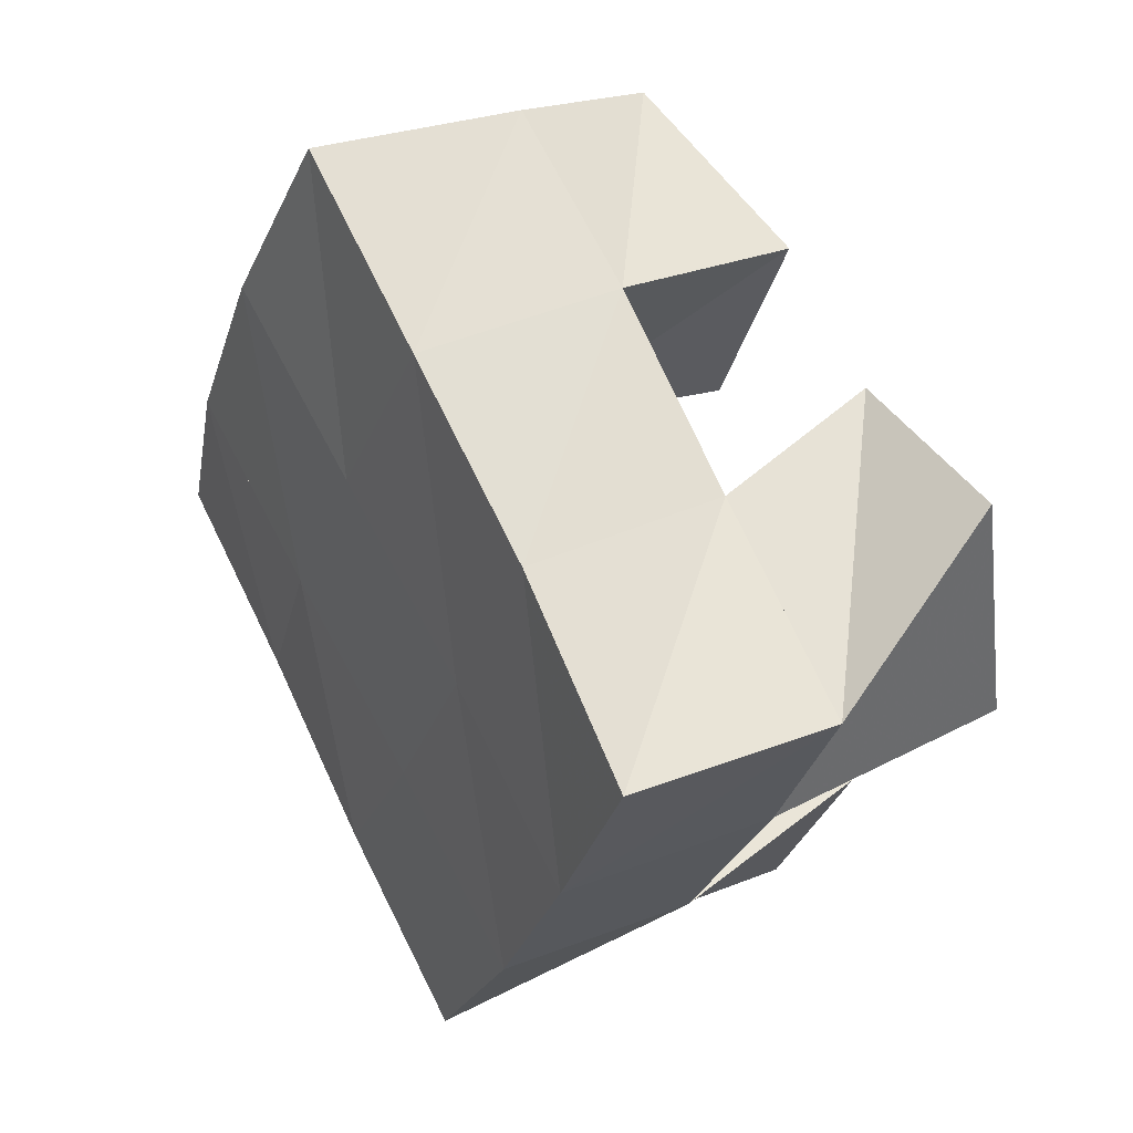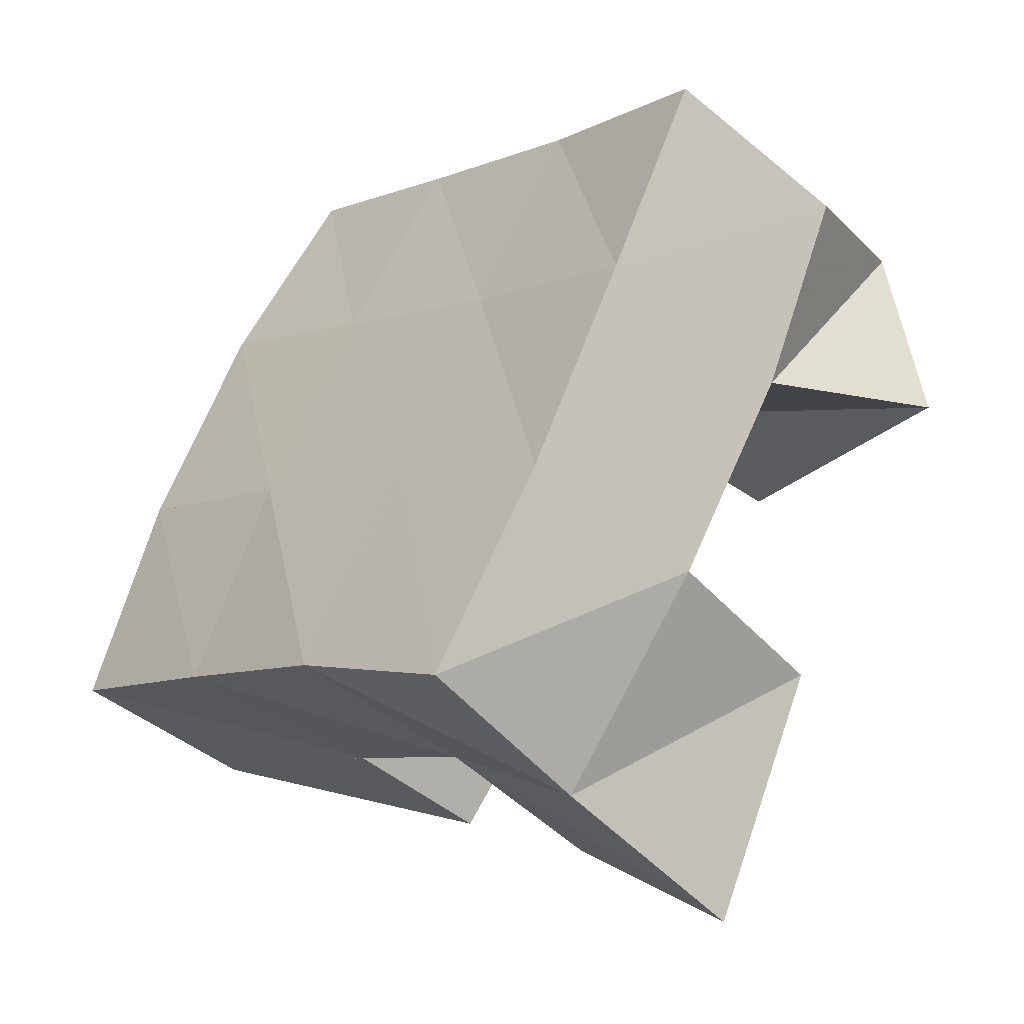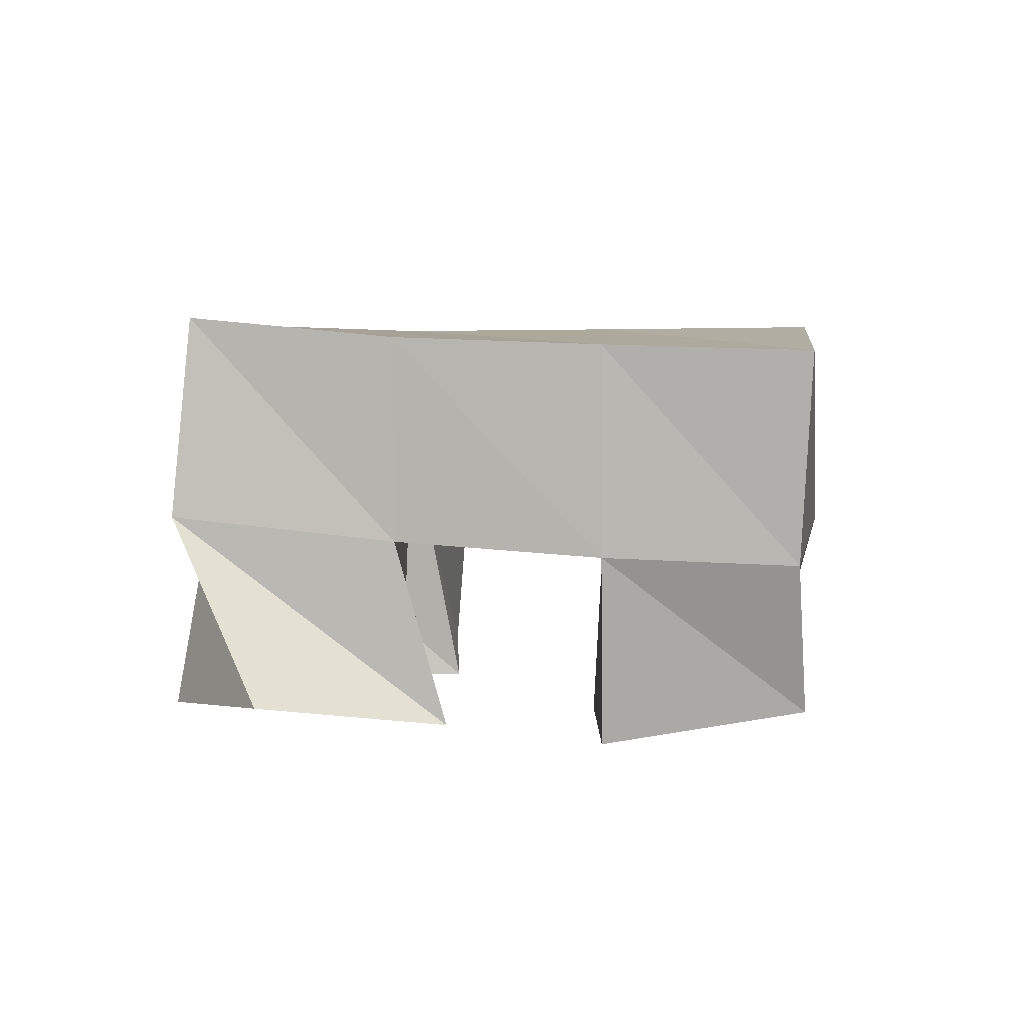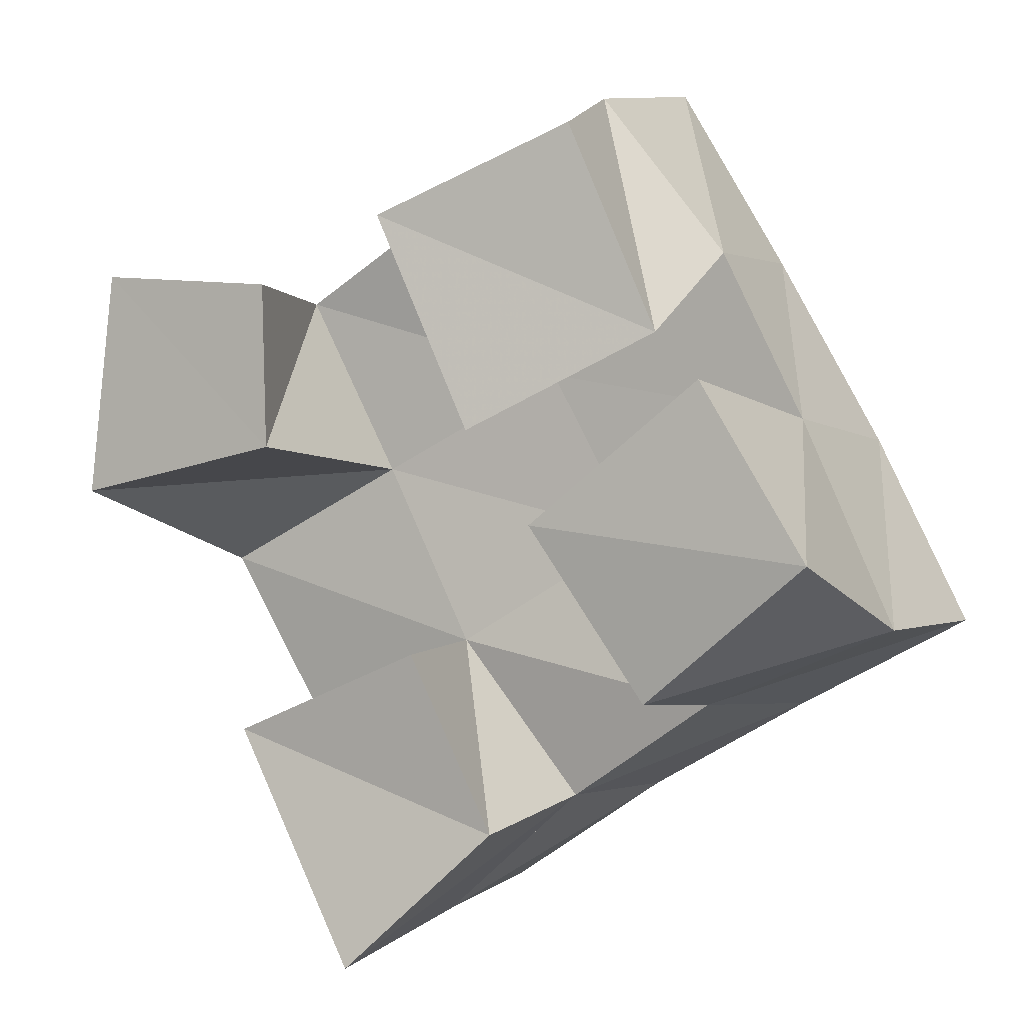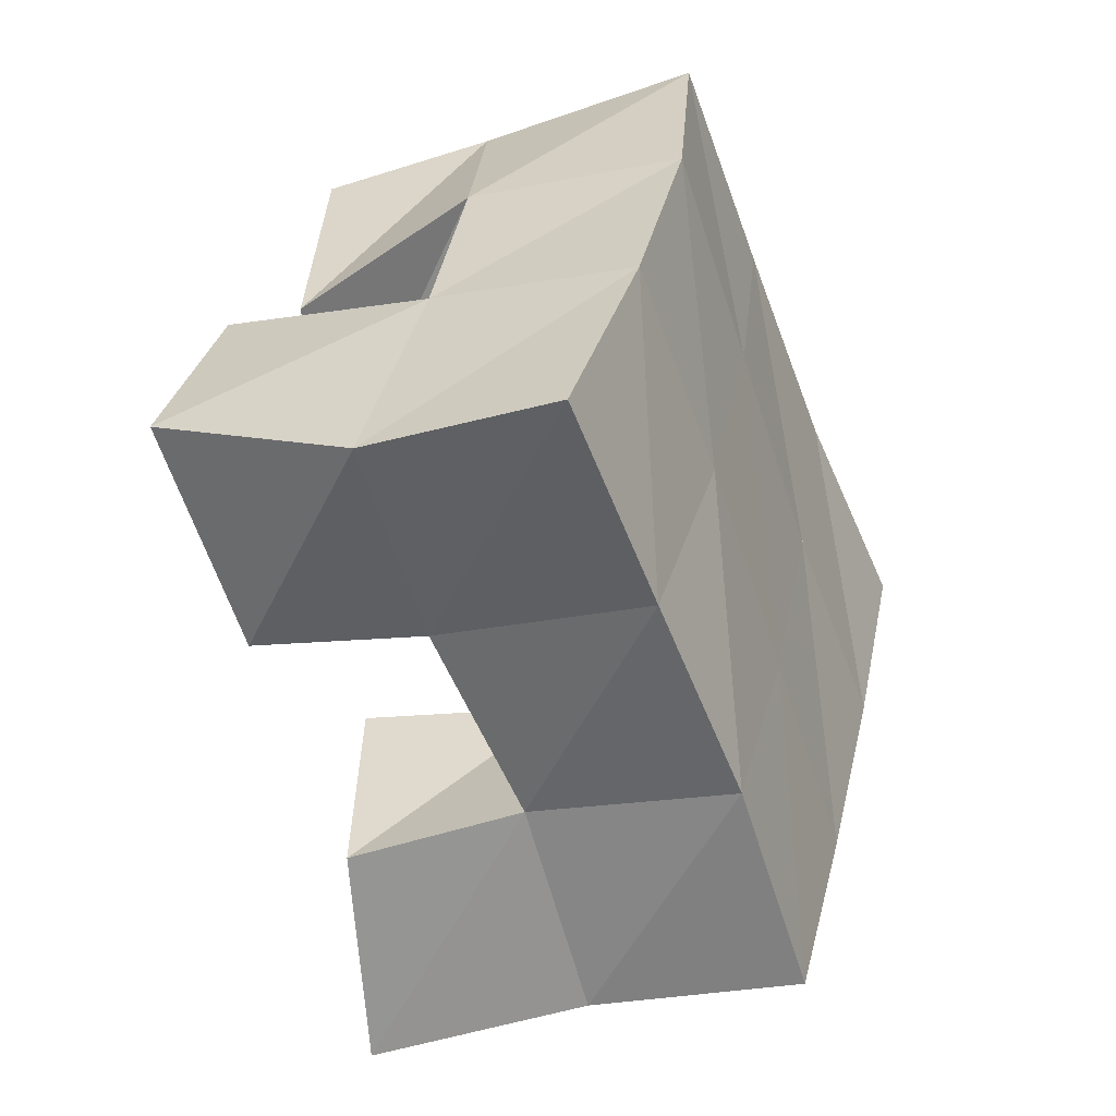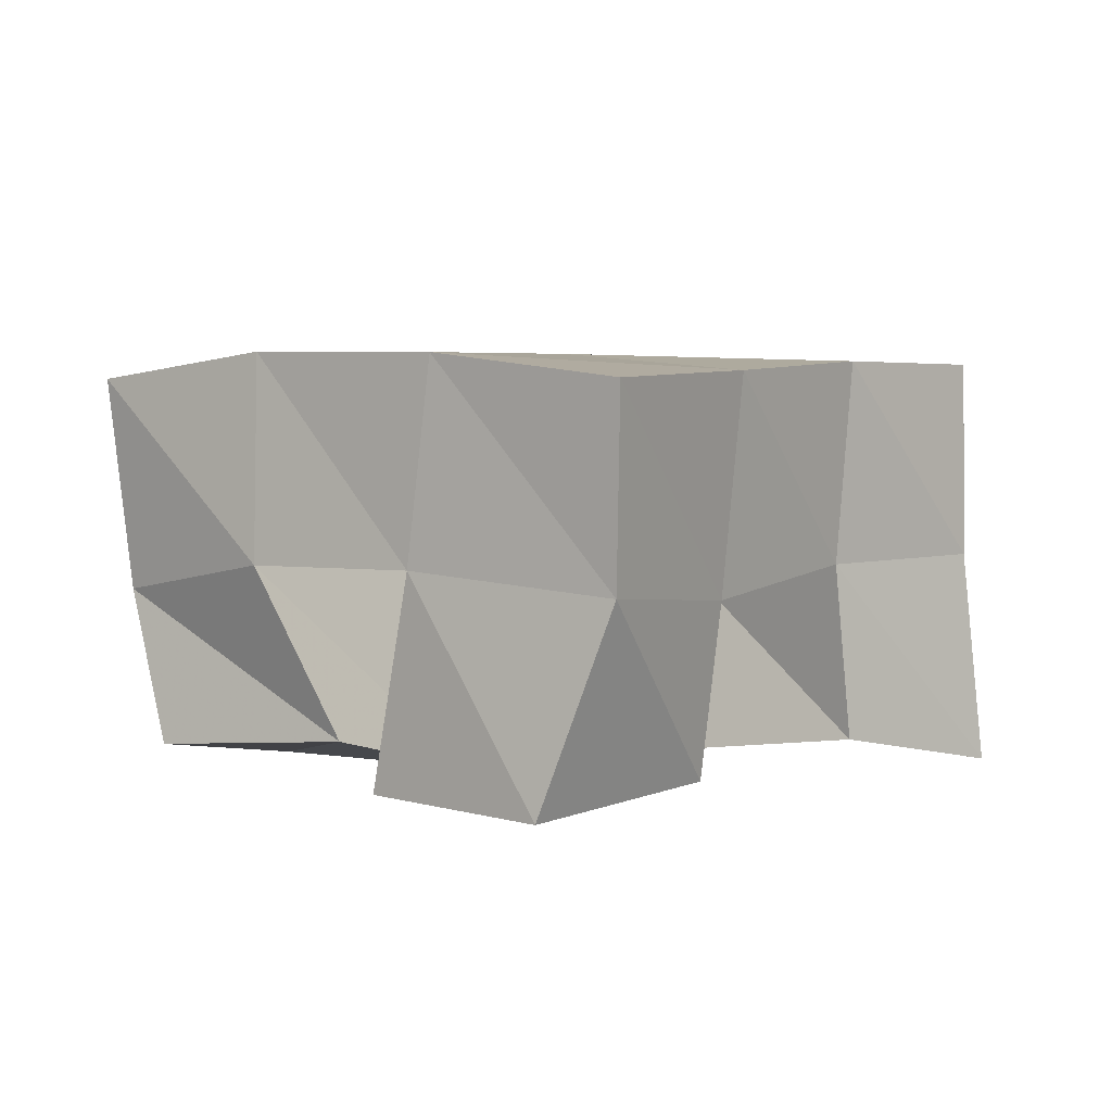
<metadata>
{"format":"obj","ext":"obj","renderer":"f3d","projection":"perspective","resolution":1024,"background":"white","views":[{"elev":37.3,"azim":-122.9,"up":"+Z"},{"elev":-46.4,"azim":-138.3,"up":"+Z"},{"elev":4.2,"azim":-25.0,"up":"+Y"},{"elev":2.6,"azim":26.9,"up":"+Z"},{"elev":-28.1,"azim":111.4,"up":"+Z"},{"elev":3.2,"azim":97.1,"up":"+Y"}]}
</metadata>
<code>
v 1.666 0.1 0.4754
v 1.667 0.1521 0.4804
v 1.7 0.1088 0.5087
v 1.702 0.1513 0.5122
v 1.636 0.1034 0.5303
v 1.629 0.1544 0.5226
v 1.682 0.1033 0.5506
v 1.673 0.1483 0.5498
v 1.698 0.1 0.6033
v 1.695 0.1539 0.6164
v 1.741 0.1116 0.6255
v 1.741 0.1523 0.6454
v 1.675 0.1 0.6531
v 1.671 0.1464 0.6606
v 1.721 0.1077 0.673
v 1.713 0.1447 0.6828
v 1.588 0.1068 0.5873
v 1.603 0.1525 0.5682
v 1.644 0.1 0.599
v 1.649 0.1522 0.5924
v 1.59 0.1128 0.6412
v 1.58 0.1558 0.6122
v 1.64 0.1049 0.638
v 1.628 0.1499 0.6349
v 1.741 0.104 0.542
v 1.74 0.1452 0.5374
v 1.781 0.1 0.5745
v 1.785 0.1485 0.5569
v 1.714 0.1005 0.5818
v 1.717 0.1537 0.5771
v 1.755 0.1017 0.6147
v 1.761 0.1526 0.6058
v 1.663 0.1998 0.4807
v 1.703 0.1998 0.5085
v 1.634 0.2007 0.5234
v 1.675 0.2009 0.55
v 1.608 0.2025 0.5685
v 1.651 0.2007 0.5933
v 1.584 0.2036 0.6133
v 1.627 0.1989 0.6381
v 1.745 0.1969 0.5325
v 1.72 0.2014 0.576
v 1.694 0.2012 0.6193
v 1.669 0.1972 0.6631
v 1.788 0.1946 0.5557
v 1.764 0.2007 0.6
v 1.737 0.2017 0.6453
v 1.712 0.1958 0.6889
f 1 2 4
f 3 1 4
f 2 6 8
f 4 2 8
f 6 5 7
f 8 6 7
f 5 1 3
f 7 5 3
f 8 7 3
f 4 8 3
f 2 1 5
f 6 2 5
f 9 10 12
f 11 9 12
f 10 14 16
f 12 10 16
f 14 13 15
f 16 14 15
f 13 9 11
f 15 13 11
f 16 15 11
f 12 16 11
f 10 9 13
f 14 10 13
f 17 18 20
f 19 17 20
f 18 22 24
f 20 18 24
f 22 21 23
f 24 22 23
f 21 17 19
f 23 21 19
f 24 23 19
f 20 24 19
f 18 17 21
f 22 18 21
f 25 26 28
f 27 25 28
f 26 30 32
f 28 26 32
f 30 29 31
f 32 30 31
f 29 25 27
f 31 29 27
f 32 31 27
f 28 32 27
f 26 25 29
f 30 26 29
f 2 33 34
f 4 2 34
f 33 35 36
f 34 33 36
f 35 6 8
f 36 35 8
f 6 2 4
f 8 6 4
f 36 8 4
f 34 36 4
f 33 2 6
f 35 33 6
f 6 35 36
f 8 6 36
f 35 37 38
f 36 35 38
f 37 18 20
f 38 37 20
f 18 6 8
f 20 18 8
f 38 20 8
f 36 38 8
f 35 6 18
f 37 35 18
f 18 37 38
f 20 18 38
f 37 39 40
f 38 37 40
f 39 22 24
f 40 39 24
f 22 18 20
f 24 22 20
f 40 24 20
f 38 40 20
f 37 18 22
f 39 37 22
f 4 34 41
f 26 4 41
f 34 36 42
f 41 34 42
f 36 8 30
f 42 36 30
f 8 4 26
f 30 8 26
f 42 30 26
f 41 42 26
f 34 4 8
f 36 34 8
f 8 36 42
f 30 8 42
f 36 38 43
f 42 36 43
f 38 20 10
f 43 38 10
f 20 8 30
f 10 20 30
f 43 10 30
f 42 43 30
f 36 8 20
f 38 36 20
f 20 38 43
f 10 20 43
f 38 40 44
f 43 38 44
f 40 24 14
f 44 40 14
f 24 20 10
f 14 24 10
f 44 14 10
f 43 44 10
f 38 20 24
f 40 38 24
f 26 41 45
f 28 26 45
f 41 42 46
f 45 41 46
f 42 30 32
f 46 42 32
f 30 26 28
f 32 30 28
f 46 32 28
f 45 46 28
f 41 26 30
f 42 41 30
f 30 42 46
f 32 30 46
f 42 43 47
f 46 42 47
f 43 10 12
f 47 43 12
f 10 30 32
f 12 10 32
f 47 12 32
f 46 47 32
f 42 30 10
f 43 42 10
f 10 43 47
f 12 10 47
f 43 44 48
f 47 43 48
f 44 14 16
f 48 44 16
f 14 10 12
f 16 14 12
f 48 16 12
f 47 48 12
f 43 10 14
f 44 43 14

</code>
